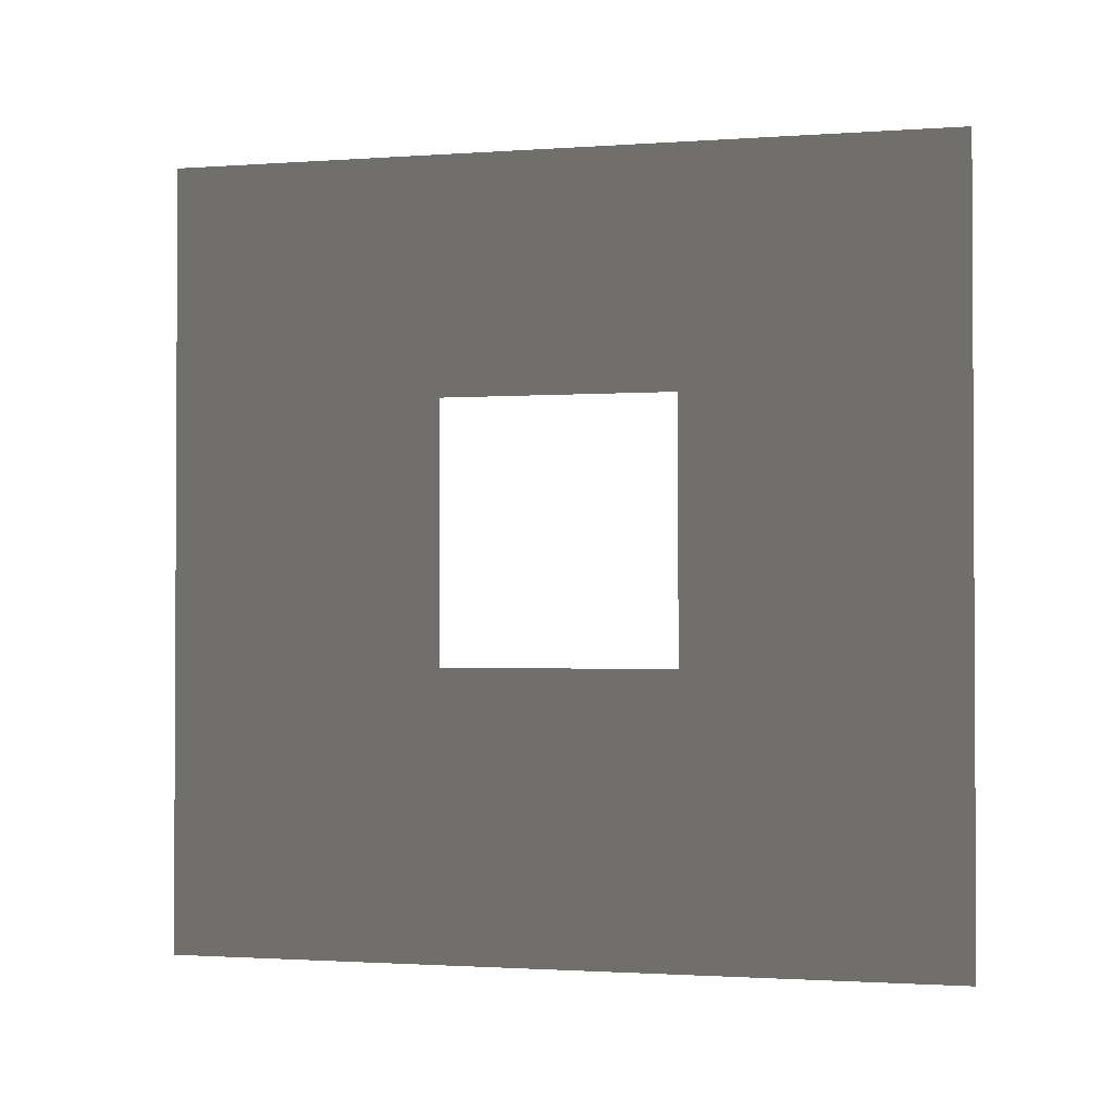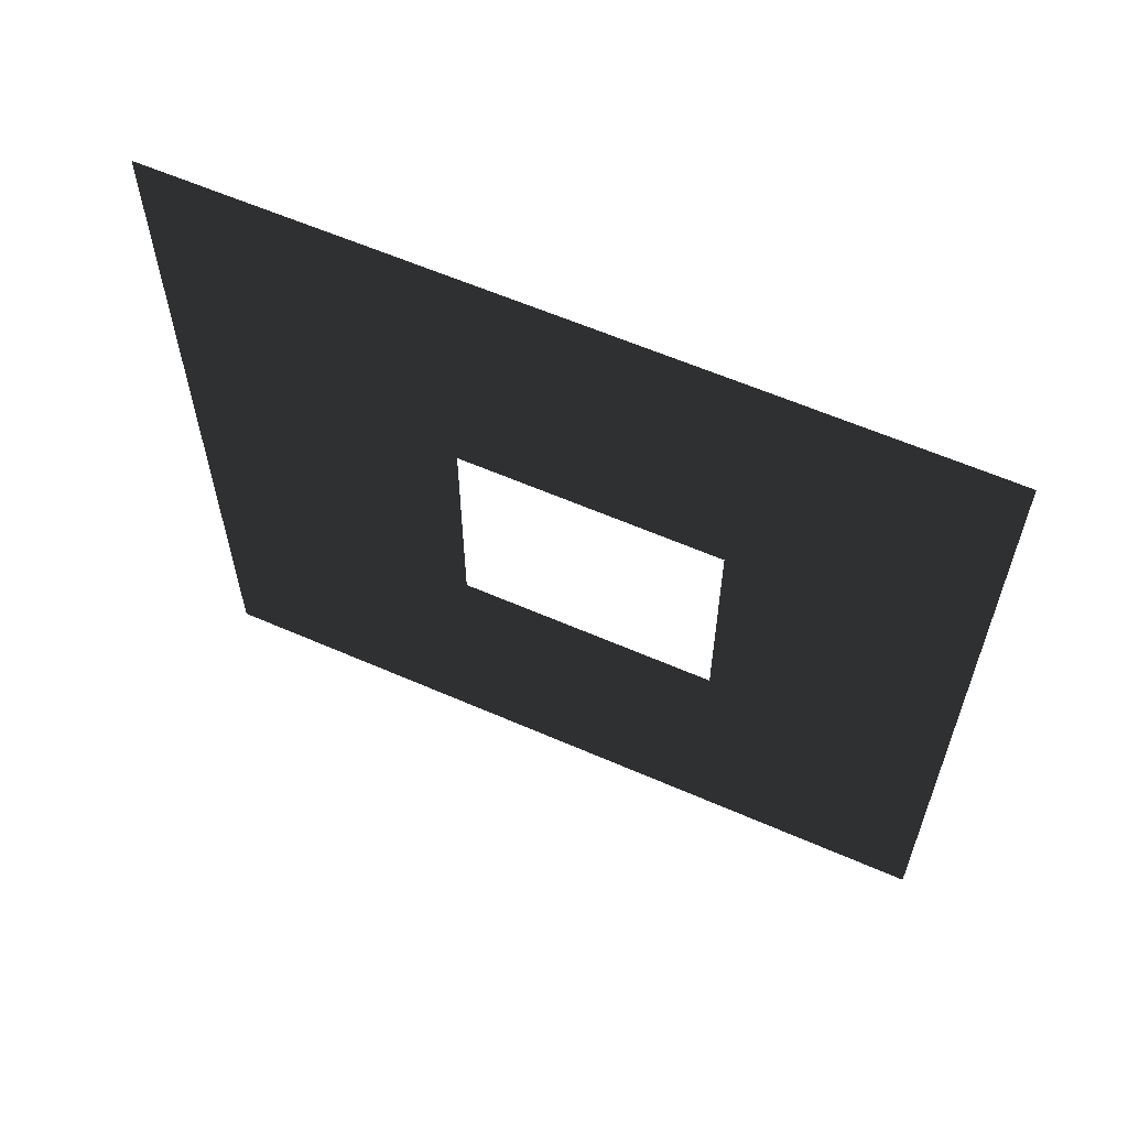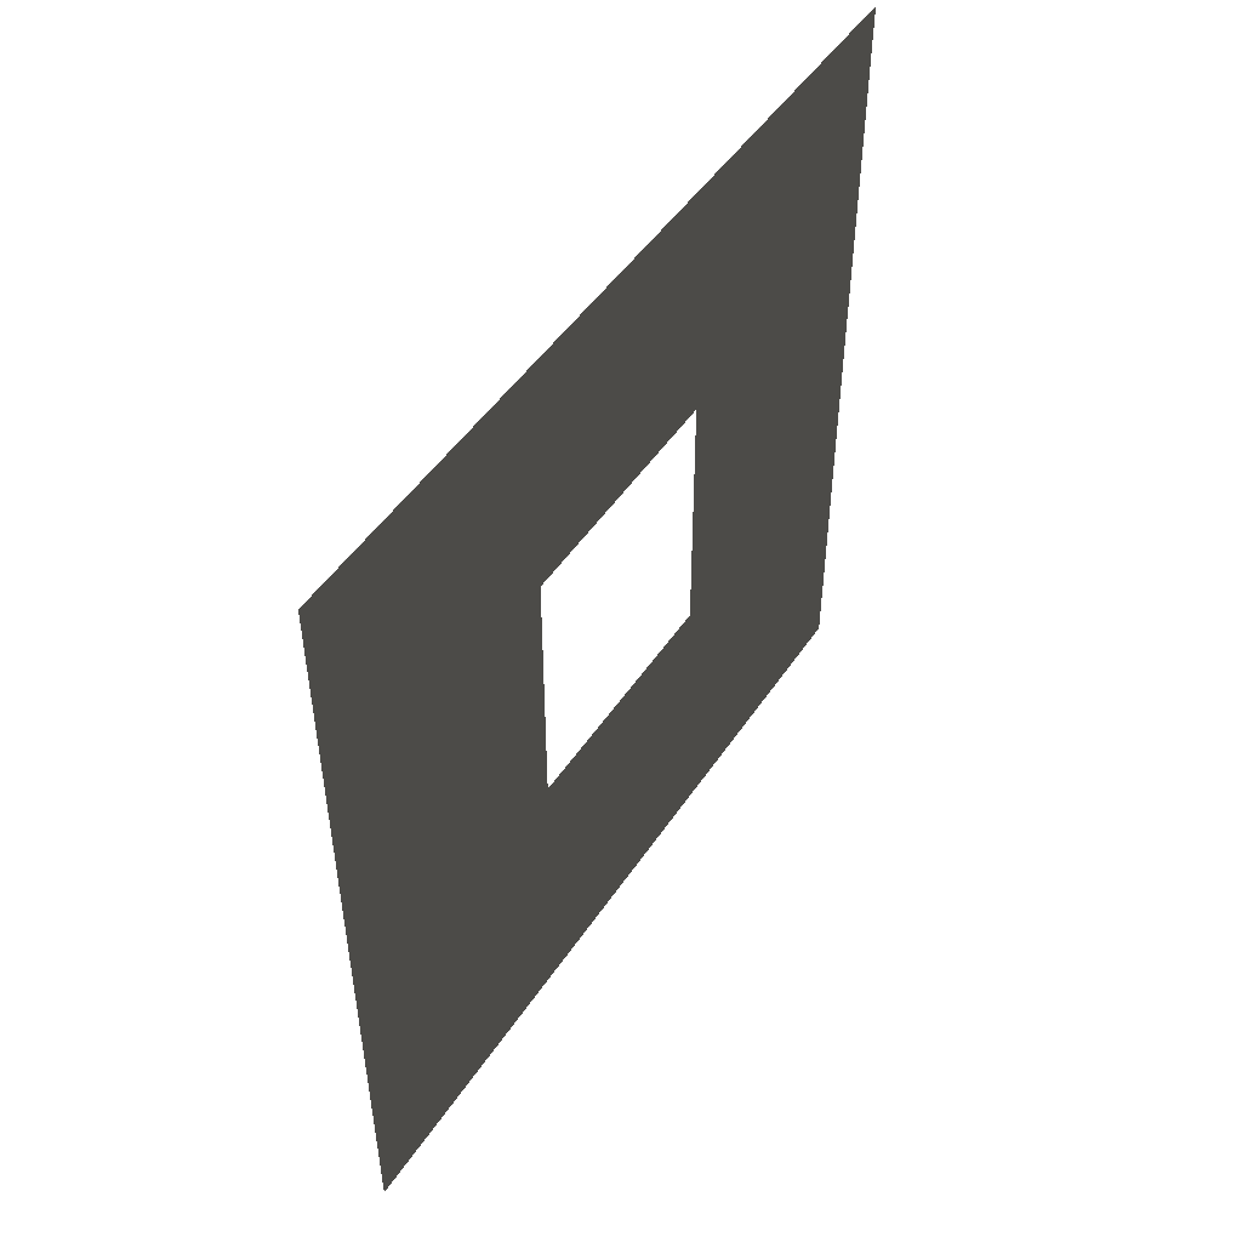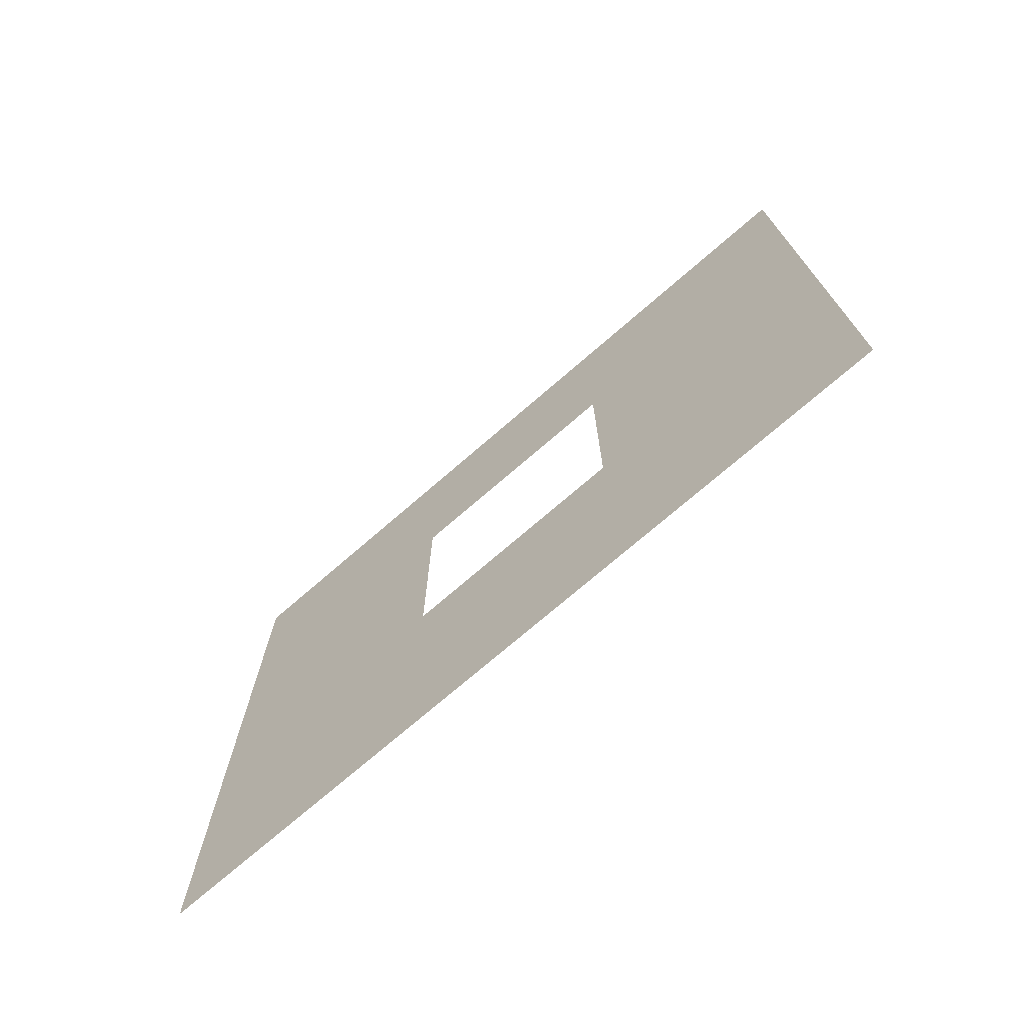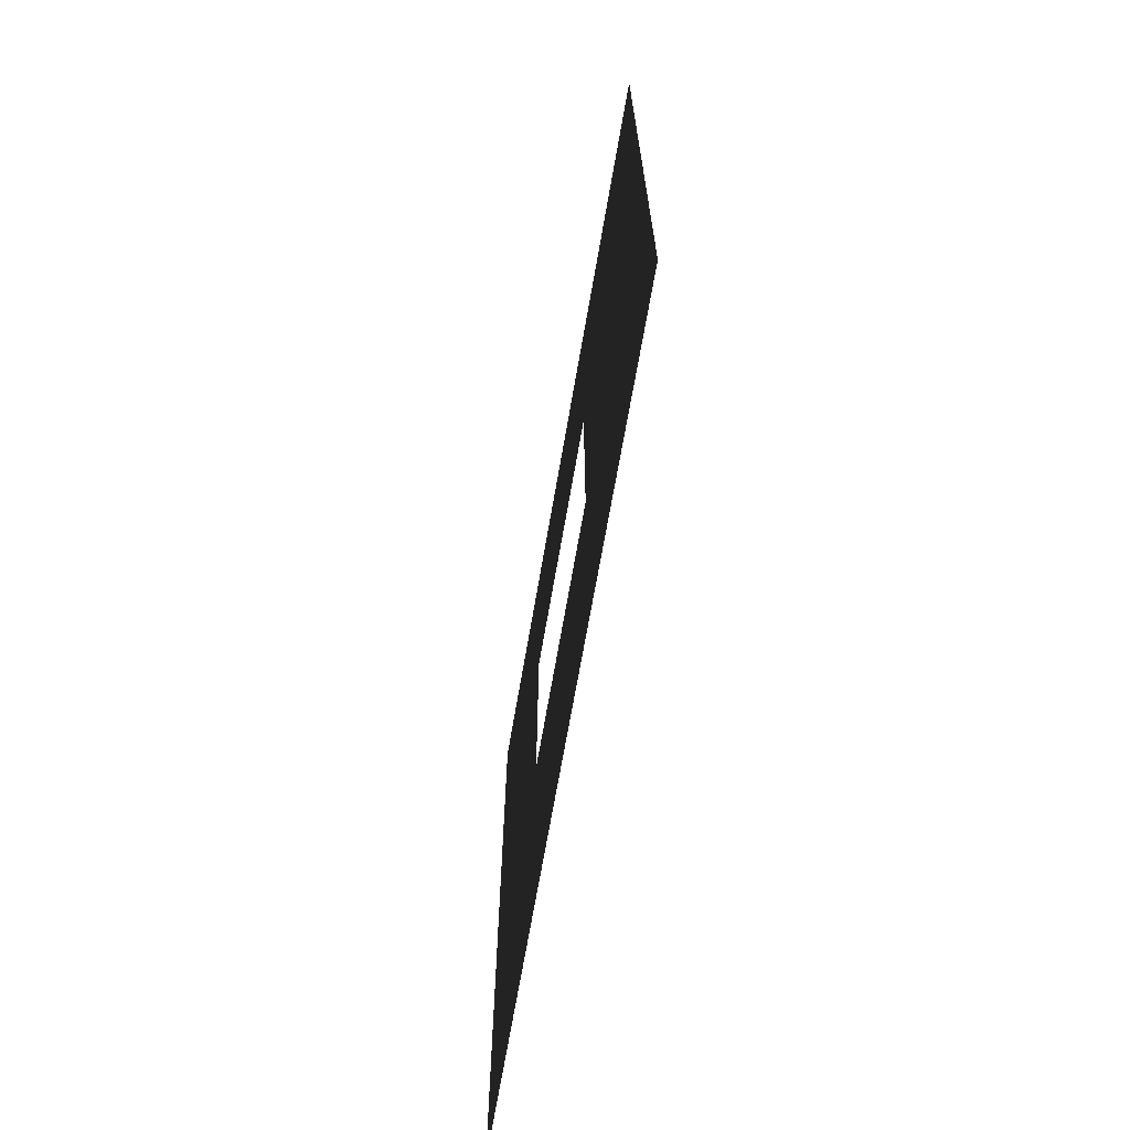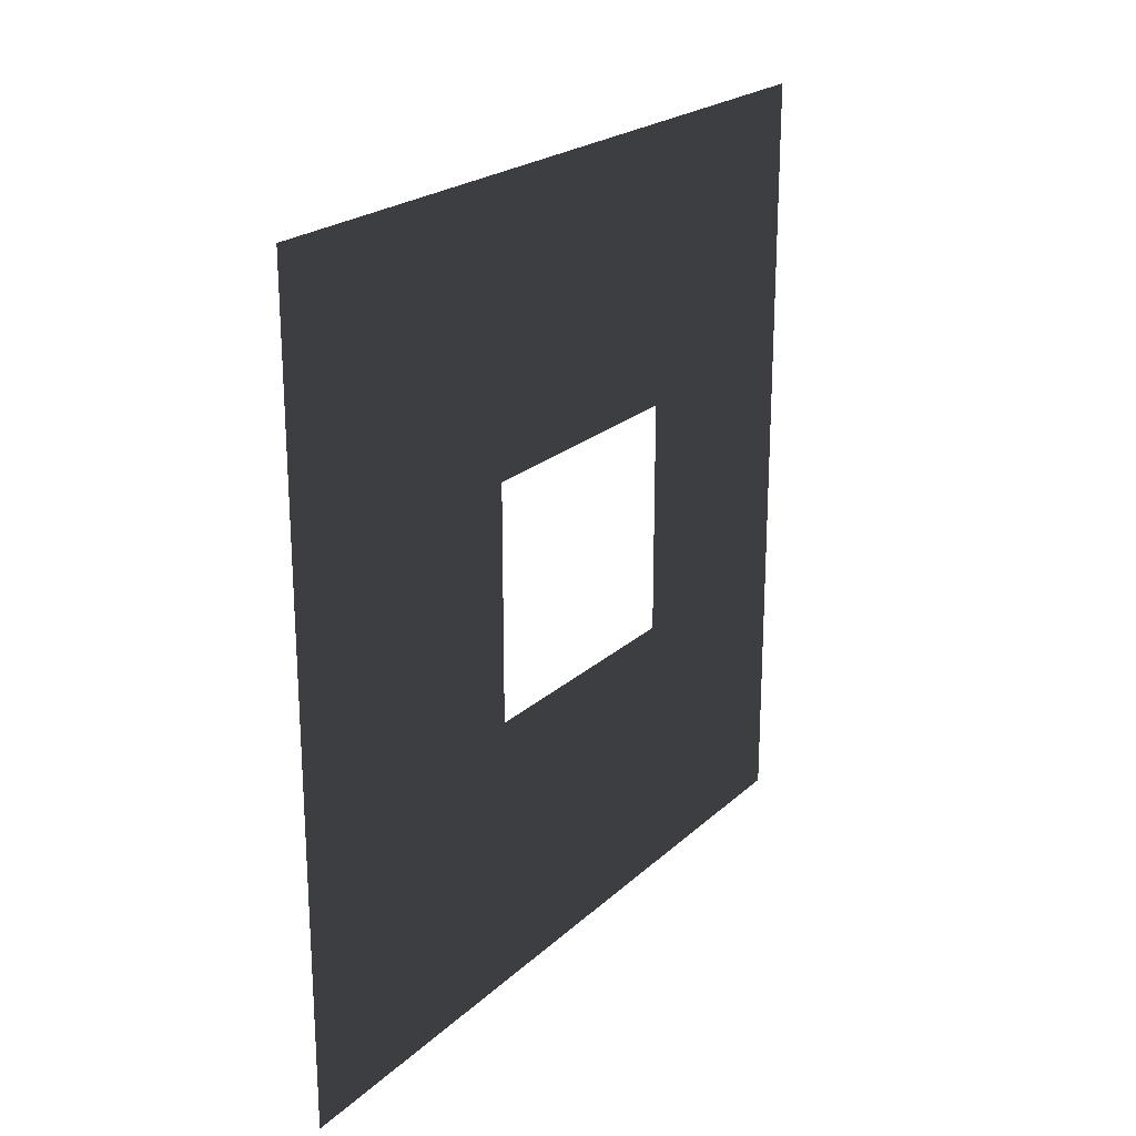
<metadata>
{"format":"obj","ext":"obj","renderer":"f3d","projection":"perspective","resolution":1024,"background":"white","views":[{"elev":-1.6,"azim":104.2,"up":"+Y"},{"elev":60.2,"azim":114.1,"up":"+Z"},{"elev":49.0,"azim":-147.6,"up":"+Y"},{"elev":-73.3,"azim":130.9,"up":"+Y"},{"elev":-68.9,"azim":-9.8,"up":"+Z"},{"elev":22.1,"azim":33.3,"up":"+Z"}]}
</metadata>
<code>
v -0.2 1.094 1.95
v -0.2 3 3
v -0.2 -1.302e-06 3
v -0.2 2.094 1.95
v -0.2 2.094 1.05
v -0.2 3 2.219e-05
v -0.2 -8.564e-07 2.219e-05
v -0.2 1.094 1.05
g wall01_window1m_B_9622_541
f 1 3 2
f 2 4 1
f 5 4 2
f 2 6 5
f 5 6 7
f 7 3 1
f 7 8 5
f 1 8 7

</code>
